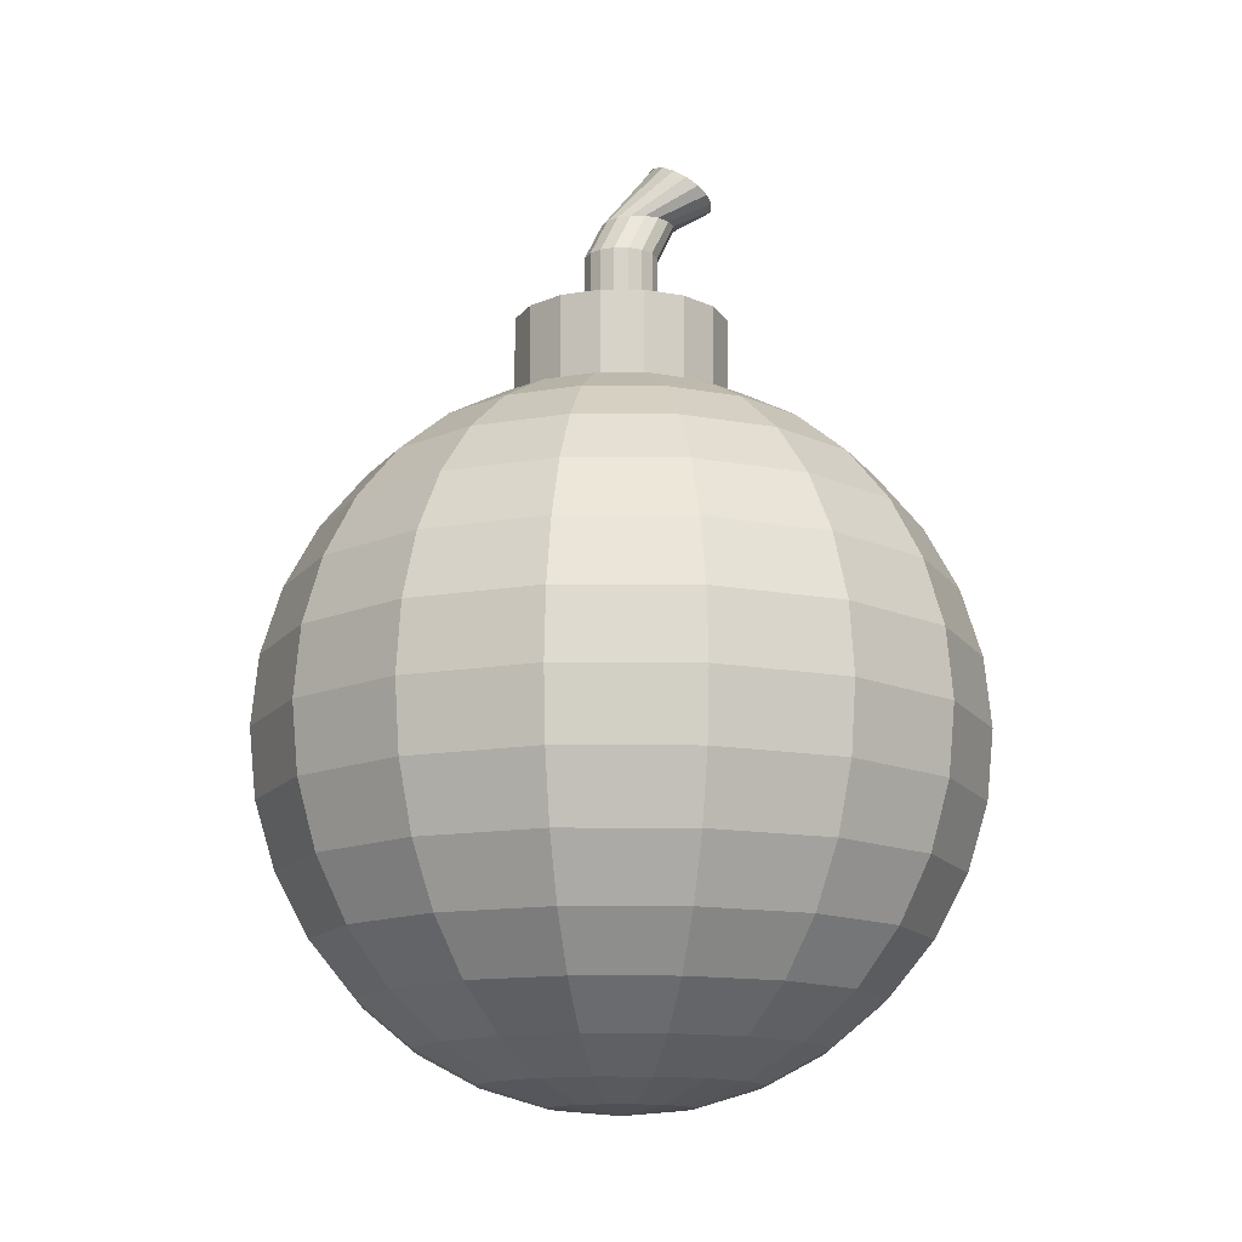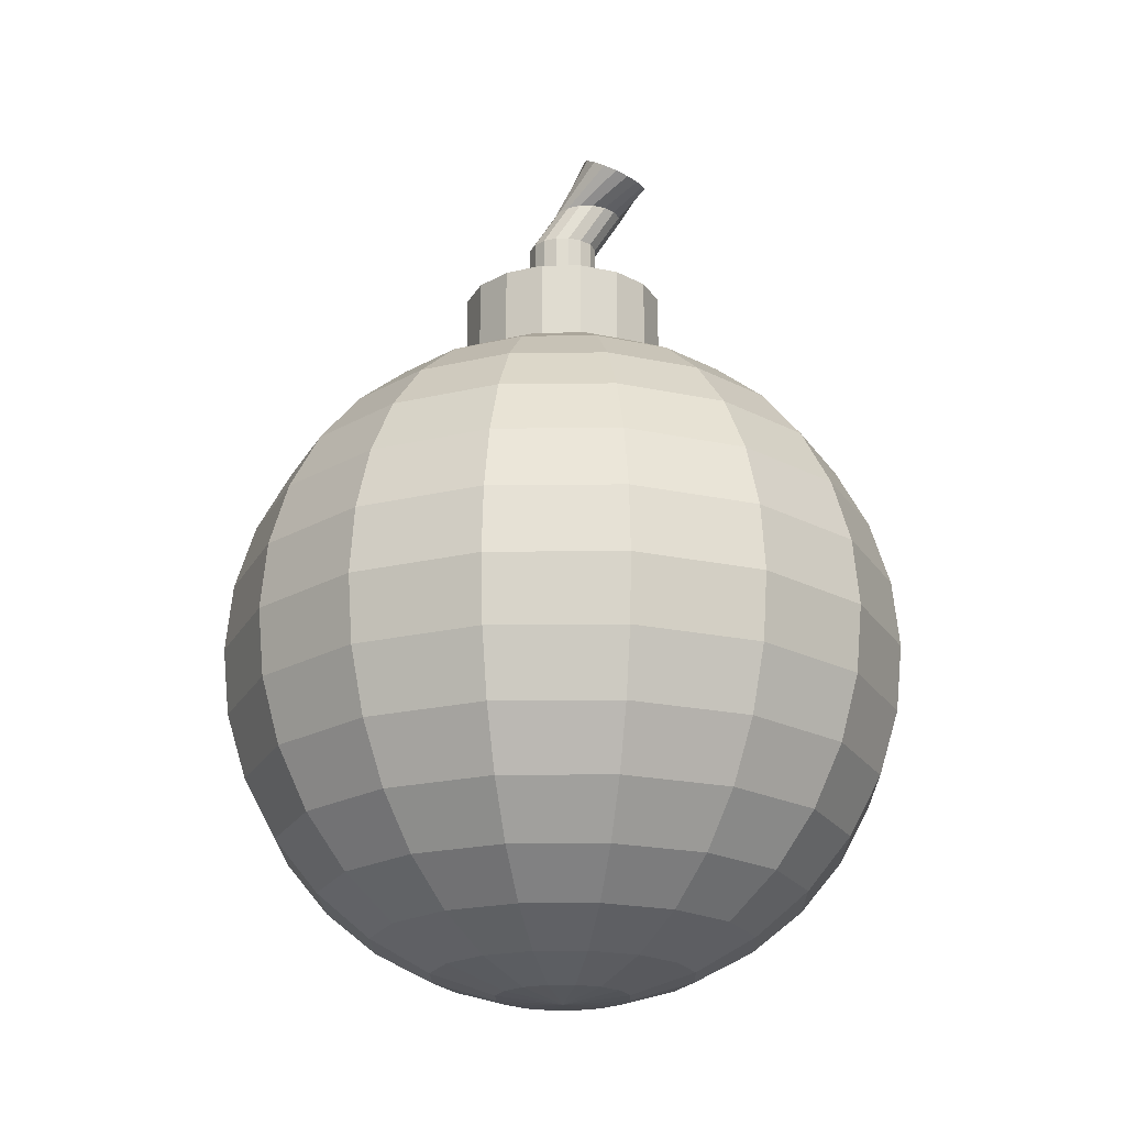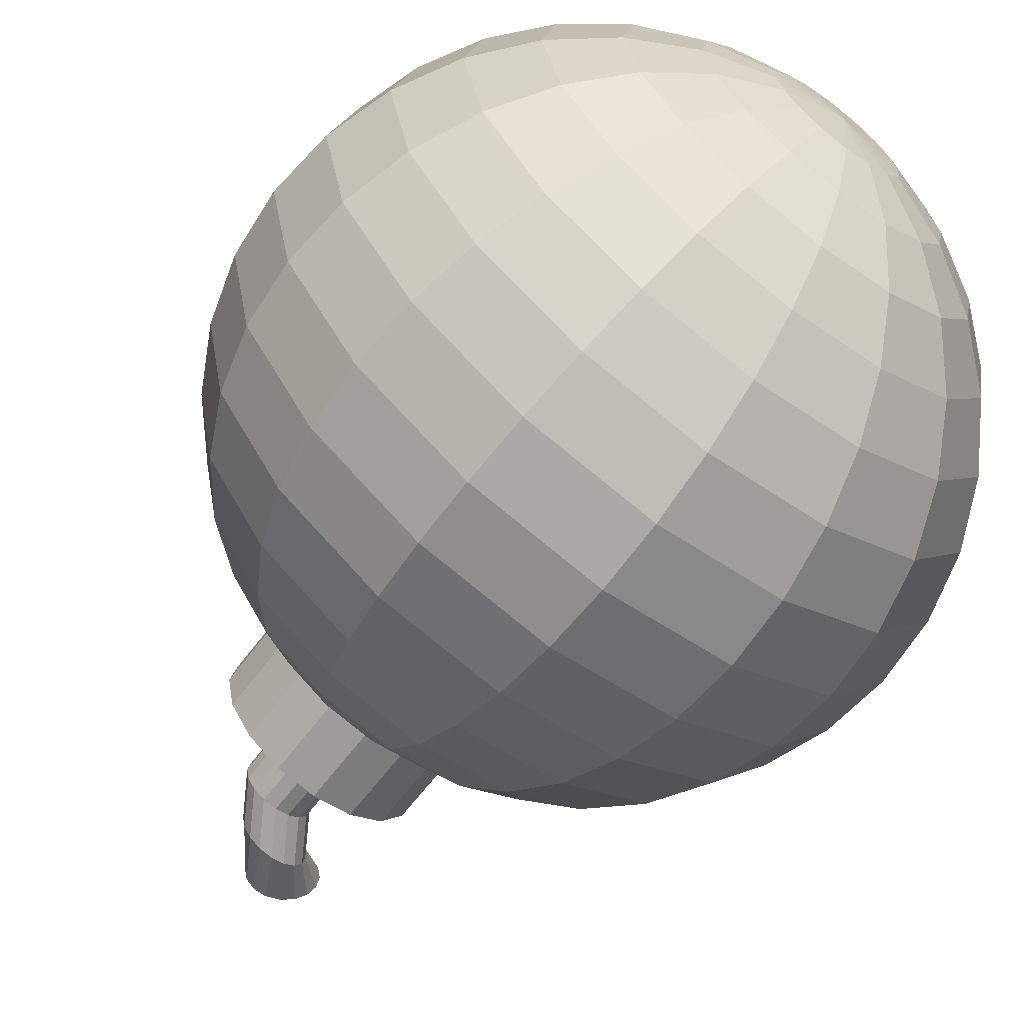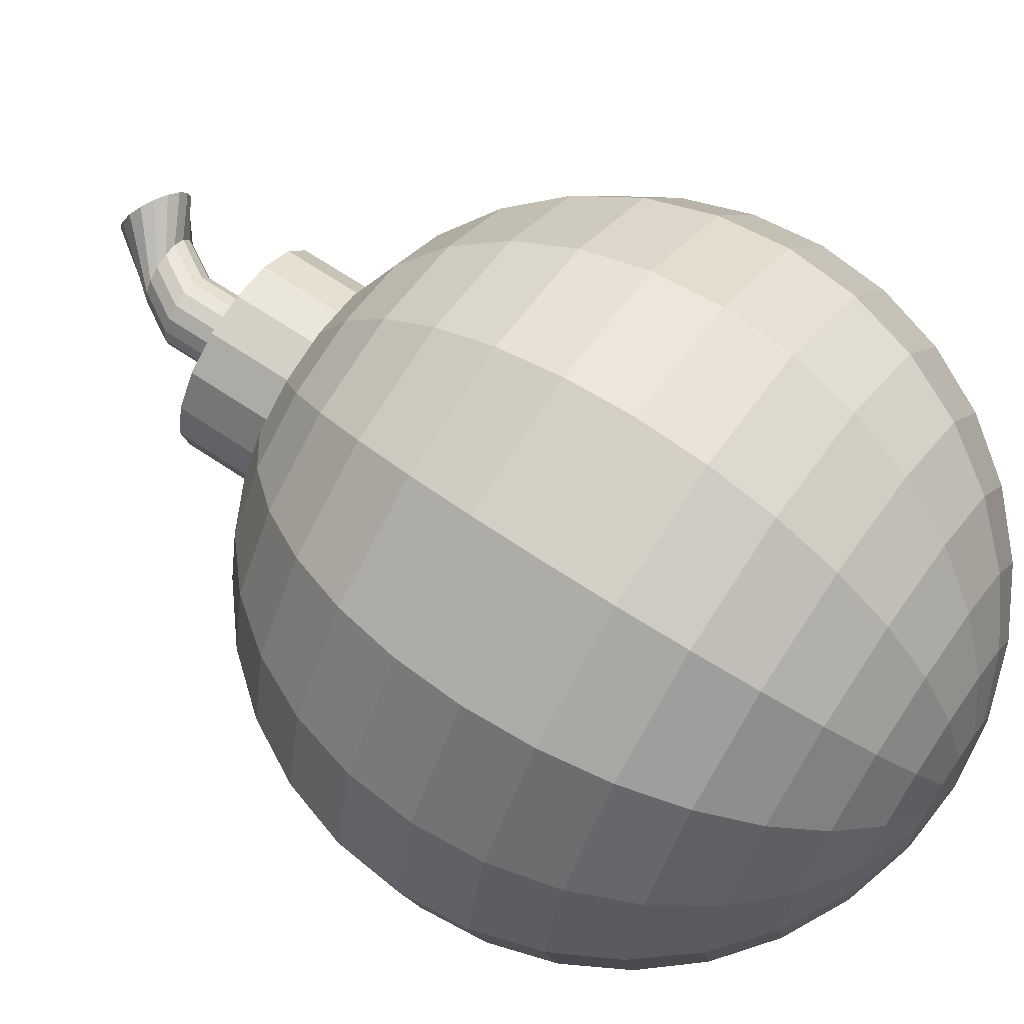
<metadata>
{"format":"obj","ext":"obj","renderer":"f3d","projection":"perspective","resolution":1024,"background":"white","views":[{"elev":-13.5,"azim":-34.5,"up":"+Y"},{"elev":-20.6,"azim":12.3,"up":"+Y"},{"elev":-65.3,"azim":-37.4,"up":"+Z"},{"elev":67.2,"azim":-56.0,"up":"+Z"}]}
</metadata>
<code>
o Cylinder
v 0 0.8862 -0.3016
v 0 1.188 -0.3016
v 0.1154 0.8862 -0.2787
v 0.1154 1.188 -0.2787
v 0.2133 0.8862 -0.2133
v 0.2133 1.188 -0.2133
v 0.2787 0.8862 -0.1154
v 0.2787 1.188 -0.1154
v 0.3016 0.8862 0
v 0.3016 1.188 0
v 0.2787 0.8862 0.1154
v 0.2787 1.188 0.1154
v 0.2133 0.8862 0.2133
v 0.2133 1.188 0.2133
v 0.1154 0.8862 0.2787
v 0.1154 1.188 0.2787
v 0 0.8862 0.3016
v 0 1.188 0.3016
v -0.1154 0.8862 0.2787
v -0.1154 1.188 0.2787
v -0.2133 0.8862 0.2133
v -0.2133 1.188 0.2133
v -0.2787 0.8862 0.1154
v -0.2787 1.188 0.1154
v -0.3016 0.8862 -0
v -0.3016 1.188 -0
v -0.2787 0.8862 -0.1154
v -0.2787 1.188 -0.1154
v -0.2133 0.8862 -0.2133
v -0.2133 1.188 -0.2133
v -0.1154 0.8862 -0.2787
v -0.1154 1.188 -0.2787
f 1 2 4 3
f 3 4 6 5
f 5 6 8 7
f 7 8 10 9
f 9 10 12 11
f 11 12 14 13
f 13 14 16 15
f 15 16 18 17
f 17 18 20 19
f 19 20 22 21
f 21 22 24 23
f 23 24 26 25
f 25 26 28 27
f 27 28 30 29
f 4 2 32 30 28 26 24 22 20 18 16 14 12 10 8 6
f 29 30 32 31
f 31 32 2 1
f 1 3 5 7 9 11 13 15 17 19 21 23 25 27 29 31
o Sphere
v 0 0.9808 -0.1951
v 0 0.7071 -0.7071
v 0 0.5556 -0.8315
v 0 0.3827 -0.9239
v 0 0.1951 -0.9808
v 0 0 -1
v 0 -0.1951 -0.9808
v 0 -0.3827 -0.9239
v 0 -0.5556 -0.8315
v 0 -0.7071 -0.7071
v 0 -0.8315 -0.5556
v 0 -0.9239 -0.3827
v 0 -0.9808 -0.1951
v 0.07466 0.9808 -0.1802
v 0.1464 0.9239 -0.3536
v 0.2126 0.8315 -0.5133
v 0.2706 0.7071 -0.6533
v 0.3182 0.5556 -0.7682
v 0.3536 0.3827 -0.8536
v 0.3753 0.1951 -0.9061
v 0.3827 0 -0.9239
v 0.3753 -0.1951 -0.9061
v 0.3536 -0.3827 -0.8536
v 0.3182 -0.5556 -0.7682
v 0.2706 -0.7071 -0.6533
v 0.2126 -0.8315 -0.5133
v 0.1464 -0.9239 -0.3536
v 0.07466 -0.9808 -0.1802
v 0.1379 0.9808 -0.1379
v 0.2706 0.9239 -0.2706
v 0.3928 0.8315 -0.3928
v 0.5 0.7071 -0.5
v 0.5879 0.5556 -0.5879
v 0.6533 0.3827 -0.6533
v 0.6935 0.1951 -0.6935
v 0.7071 0 -0.7071
v 0.6935 -0.1951 -0.6935
v 0.6533 -0.3827 -0.6533
v 0.5879 -0.5556 -0.5879
v 0.5 -0.7071 -0.5
v 0.3928 -0.8315 -0.3928
v 0.2706 -0.9239 -0.2706
v 0.1379 -0.9808 -0.1379
v 0.1802 0.9808 -0.07466
v 0.3536 0.9239 -0.1464
v 0.5133 0.8315 -0.2126
v 0.6533 0.7071 -0.2706
v 0.7682 0.5556 -0.3182
v 0.8536 0.3827 -0.3536
v 0.9061 0.1951 -0.3753
v 0.9239 0 -0.3827
v 0.9061 -0.1951 -0.3753
v 0.8536 -0.3827 -0.3536
v 0.7682 -0.5556 -0.3182
v 0.6533 -0.7071 -0.2706
v 0.5133 -0.8315 -0.2126
v 0.3536 -0.9239 -0.1464
v 0.1802 -0.9808 -0.07466
v 0.1951 0.9808 0
v 0.3827 0.9239 0
v 0.5556 0.8315 0
v 0.7071 0.7071 0
v 0.8315 0.5556 0
v 0.9239 0.3827 0
v 0.9808 0.1951 0
v 1 0 0
v 0.9808 -0.1951 0
v 0.9239 -0.3827 0
v 0.8315 -0.5556 0
v 0.7071 -0.7071 0
v 0.5556 -0.8315 0
v 0.3827 -0.9239 0
v 0.1951 -0.9808 0
v 0.1802 0.9808 0.07466
v 0.3536 0.9239 0.1464
v 0.5133 0.8315 0.2126
v 0.6533 0.7071 0.2706
v 0.7682 0.5556 0.3182
v 0.8536 0.3827 0.3536
v 0.9061 0.1951 0.3753
v 0.9239 0 0.3827
v 0.9061 -0.1951 0.3753
v 0.8536 -0.3827 0.3536
v 0.7682 -0.5556 0.3182
v 0.6533 -0.7071 0.2706
v 0.5133 -0.8315 0.2126
v 0.3536 -0.9239 0.1464
v 0.1802 -0.9808 0.07466
v 0.1379 0.9808 0.1379
v 0.2706 0.9239 0.2706
v 0.3928 0.8315 0.3928
v 0.5 0.7071 0.5
v 0.5879 0.5556 0.5879
v 0.6533 0.3827 0.6533
v 0.6935 0.1951 0.6935
v 0.7071 0 0.7071
v 0.6935 -0.1951 0.6935
v 0.6533 -0.3827 0.6533
v 0.5879 -0.5556 0.5879
v 0.5 -0.7071 0.5
v 0.3928 -0.8315 0.3928
v 0.2706 -0.9239 0.2706
v 0.1379 -0.9808 0.1379
v 0.07466 0.9808 0.1802
v 0.1464 0.9239 0.3536
v 0.2126 0.8315 0.5133
v 0.2706 0.7071 0.6533
v 0.3182 0.5556 0.7682
v 0.3536 0.3827 0.8536
v 0.3753 0.1951 0.9061
v 0.3827 0 0.9239
v 0.3753 -0.1951 0.9061
v 0.3536 -0.3827 0.8536
v 0.3182 -0.5556 0.7682
v 0.2706 -0.7071 0.6533
v 0.2126 -0.8315 0.5133
v 0.1464 -0.9239 0.3536
v 0.07466 -0.9808 0.1802
v -0 0.9808 0.1951
v -0 0.9239 0.3827
v -0 0.8315 0.5556
v -0 0.7071 0.7071
v -0 0.5556 0.8315
v -0 0.3827 0.9239
v -0 0.1951 0.9808
v -0 0 1
v -0 -0.1951 0.9808
v -0 -0.3827 0.9239
v -0 -0.5556 0.8315
v -0 -0.7071 0.7071
v -0 -0.8315 0.5556
v -0 -0.9239 0.3827
v -0 -0.9808 0.1951
v 0 -1 0
v -0.07466 0.9808 0.1802
v -0.1464 0.9239 0.3536
v -0.2126 0.8315 0.5133
v -0.2706 0.7071 0.6533
v -0.3182 0.5556 0.7682
v -0.3536 0.3827 0.8536
v -0.3753 0.1951 0.9061
v -0.3827 0 0.9239
v -0.3753 -0.1951 0.9061
v -0.3536 -0.3827 0.8536
v -0.3182 -0.5556 0.7682
v -0.2706 -0.7071 0.6533
v -0.2126 -0.8315 0.5133
v -0.1464 -0.9239 0.3536
v -0.07466 -0.9808 0.1802
v -0.1379 0.9808 0.1379
v -0.2706 0.9239 0.2706
v -0.3928 0.8315 0.3928
v -0.5 0.7071 0.5
v -0.5879 0.5556 0.5879
v -0.6533 0.3827 0.6533
v -0.6935 0.1951 0.6935
v -0.7071 0 0.7071
v -0.6935 -0.1951 0.6935
v -0.6533 -0.3827 0.6533
v -0.5879 -0.5556 0.5879
v -0.5 -0.7071 0.5
v -0.3928 -0.8315 0.3928
v -0.2706 -0.9239 0.2706
v -0.1379 -0.9808 0.1379
v -0 1 0
v -0.1802 0.9808 0.07466
v -0.3536 0.9239 0.1464
v -0.5133 0.8315 0.2126
v -0.6533 0.7071 0.2706
v -0.7682 0.5556 0.3182
v -0.8536 0.3827 0.3536
v -0.9061 0.1951 0.3753
v -0.9239 0 0.3827
v -0.9061 -0.1951 0.3753
v -0.8536 -0.3827 0.3536
v -0.7682 -0.5556 0.3182
v -0.6533 -0.7071 0.2706
v -0.5133 -0.8315 0.2126
v -0.3536 -0.9239 0.1464
v -0.1802 -0.9808 0.07466
v -0.1951 0.9808 0
v -0.3827 0.9239 0
v -0.5556 0.8315 0
v -0.7071 0.7071 0
v -0.8315 0.5556 -0
v -0.9239 0.3827 -0
v -0.9808 0.1951 0
v -1 0 -0
v -0.9808 -0.1951 0
v -0.9239 -0.3827 -0
v -0.8315 -0.5556 -0
v -0.7071 -0.7071 0
v -0.5556 -0.8315 0
v -0.3827 -0.9239 0
v -0.1951 -0.9808 0
v -0.1802 0.9808 -0.07466
v -0.3536 0.9239 -0.1464
v -0.5133 0.8315 -0.2126
v -0.6533 0.7071 -0.2706
v -0.7682 0.5556 -0.3182
v -0.8536 0.3827 -0.3536
v -0.9061 0.1951 -0.3753
v -0.9239 0 -0.3827
v -0.9061 -0.1951 -0.3753
v -0.8536 -0.3827 -0.3536
v -0.7682 -0.5556 -0.3182
v -0.6533 -0.7071 -0.2706
v -0.5133 -0.8315 -0.2126
v -0.3536 -0.9239 -0.1464
v -0.1802 -0.9808 -0.07466
v -0.1379 0.9808 -0.1379
v -0.2706 0.9239 -0.2706
v -0.3928 0.8315 -0.3928
v -0.5 0.7071 -0.5
v -0.5879 0.5556 -0.5879
v -0.6533 0.3827 -0.6533
v -0.6935 0.1951 -0.6935
v -0.7071 0 -0.7071
v -0.6935 -0.1951 -0.6935
v -0.6533 -0.3827 -0.6533
v -0.5879 -0.5556 -0.5879
v -0.5 -0.7071 -0.5
v -0.3928 -0.8315 -0.3928
v -0.2706 -0.9239 -0.2706
v -0.1379 -0.9808 -0.1379
v -0.07466 0.9808 -0.1802
v -0.1464 0.9239 -0.3536
v -0.2126 0.8315 -0.5133
v -0.2706 0.7071 -0.6533
v -0.3182 0.5556 -0.7682
v -0.3536 0.3827 -0.8536
v -0.3753 0.1951 -0.9061
v -0.3827 0 -0.9239
v -0.3753 -0.1951 -0.9061
v -0.3536 -0.3827 -0.8536
v -0.3182 -0.5556 -0.7682
v -0.2706 -0.7071 -0.6533
v -0.2126 -0.8315 -0.5133
v -0.1464 -0.9239 -0.3536
v -0.07466 -0.9808 -0.1802
v 0 0.9239 -0.3827
v 0 0.8315 -0.5556
f 273 33 46 47
f 40 39 54 55
f 274 273 47 48
f 41 40 55 56
f 34 274 48 49
f 42 41 56 57
f 35 34 49 50
f 43 42 57 58
f 36 35 50 51
f 44 43 58 59
f 37 36 51 52
f 45 44 59 60
f 38 37 52 53
f 33 197 46
f 166 45 60
f 39 38 53 54
f 53 52 67 68
f 46 197 61
f 166 60 75
f 54 53 68 69
f 47 46 61 62
f 55 54 69 70
f 48 47 62 63
f 56 55 70 71
f 49 48 63 64
f 57 56 71 72
f 50 49 64 65
f 58 57 72 73
f 51 50 65 66
f 59 58 73 74
f 52 51 66 67
f 60 59 74 75
f 72 71 86 87
f 65 64 79 80
f 73 72 87 88
f 66 65 80 81
f 74 73 88 89
f 67 66 81 82
f 75 74 89 90
f 68 67 82 83
f 61 197 76
f 166 75 90
f 69 68 83 84
f 62 61 76 77
f 70 69 84 85
f 63 62 77 78
f 71 70 85 86
f 64 63 78 79
f 166 90 105
f 84 83 98 99
f 77 76 91 92
f 85 84 99 100
f 78 77 92 93
f 86 85 100 101
f 79 78 93 94
f 87 86 101 102
f 80 79 94 95
f 88 87 102 103
f 81 80 95 96
f 89 88 103 104
f 82 81 96 97
f 90 89 104 105
f 83 82 97 98
f 76 197 91
f 103 102 117 118
f 96 95 110 111
f 104 103 118 119
f 97 96 111 112
f 105 104 119 120
f 98 97 112 113
f 91 197 106
f 166 105 120
f 99 98 113 114
f 92 91 106 107
f 100 99 114 115
f 93 92 107 108
f 101 100 115 116
f 94 93 108 109
f 102 101 116 117
f 95 94 109 110
f 107 106 121 122
f 115 114 129 130
f 108 107 122 123
f 116 115 130 131
f 109 108 123 124
f 117 116 131 132
f 110 109 124 125
f 118 117 132 133
f 111 110 125 126
f 119 118 133 134
f 112 111 126 127
f 120 119 134 135
f 113 112 127 128
f 106 197 121
f 166 120 135
f 114 113 128 129
f 126 125 140 141
f 134 133 148 149
f 127 126 141 142
f 135 134 149 150
f 128 127 142 143
f 121 197 136
f 166 135 150
f 129 128 143 144
f 122 121 136 137
f 130 129 144 145
f 123 122 137 138
f 131 130 145 146
f 124 123 138 139
f 132 131 146 147
f 125 124 139 140
f 133 132 147 148
f 145 144 159 160
f 138 137 152 153
f 146 145 160 161
f 139 138 153 154
f 147 146 161 162
f 140 139 154 155
f 148 147 162 163
f 141 140 155 156
f 149 148 163 164
f 142 141 156 157
f 150 149 164 165
f 143 142 157 158
f 136 197 151
f 166 150 165
f 144 143 158 159
f 137 136 151 152
f 164 163 179 180
f 157 156 172 173
f 165 164 180 181
f 158 157 173 174
f 151 197 167
f 166 165 181
f 159 158 174 175
f 152 151 167 168
f 160 159 175 176
f 153 152 168 169
f 161 160 176 177
f 154 153 169 170
f 162 161 177 178
f 155 154 170 171
f 163 162 178 179
f 156 155 171 172
f 169 168 183 184
f 177 176 191 192
f 170 169 184 185
f 178 177 192 193
f 171 170 185 186
f 179 178 193 194
f 172 171 186 187
f 180 179 194 195
f 173 172 187 188
f 181 180 195 196
f 174 173 188 189
f 167 197 182
f 166 181 196
f 175 174 189 190
f 168 167 182 183
f 176 175 190 191
f 188 187 203 204
f 196 195 211 212
f 189 188 204 205
f 182 197 198
f 166 196 212
f 190 189 205 206
f 183 182 198 199
f 191 190 206 207
f 184 183 199 200
f 192 191 207 208
f 185 184 200 201
f 193 192 208 209
f 186 185 201 202
f 194 193 209 210
f 187 186 202 203
f 195 194 210 211
f 208 207 222 223
f 201 200 215 216
f 209 208 223 224
f 202 201 216 217
f 210 209 224 225
f 203 202 217 218
f 211 210 225 226
f 204 203 218 219
f 212 211 226 227
f 205 204 219 220
f 198 197 213
f 166 212 227
f 206 205 220 221
f 199 198 213 214
f 207 206 221 222
f 200 199 214 215
f 227 226 241 242
f 220 219 234 235
f 213 197 228
f 166 227 242
f 221 220 235 236
f 214 213 228 229
f 222 221 236 237
f 215 214 229 230
f 223 222 237 238
f 216 215 230 231
f 224 223 238 239
f 217 216 231 232
f 225 224 239 240
f 218 217 232 233
f 226 225 240 241
f 219 218 233 234
f 239 238 253 254
f 232 231 246 247
f 240 239 254 255
f 233 232 247 248
f 241 240 255 256
f 234 233 248 249
f 242 241 256 257
f 235 234 249 250
f 228 197 243
f 166 242 257
f 236 235 250 251
f 229 228 243 244
f 237 236 251 252
f 230 229 244 245
f 238 237 252 253
f 231 230 245 246
f 243 197 258
f 166 257 272
f 251 250 265 266
f 244 243 258 259
f 252 251 266 267
f 245 244 259 260
f 253 252 267 268
f 246 245 260 261
f 254 253 268 269
f 247 246 261 262
f 255 254 269 270
f 248 247 262 263
f 256 255 270 271
f 249 248 263 264
f 257 256 271 272
f 250 249 264 265
f 262 261 34 35
f 270 269 42 43
f 263 262 35 36
f 271 270 43 44
f 264 263 36 37
f 272 271 44 45
f 265 264 37 38
f 258 197 33
f 166 272 45
f 266 265 38 39
f 259 258 33 273
f 267 266 39 40
f 260 259 273 274
f 268 267 40 41
f 261 260 274 34
f 269 268 41 42
o Cylinder.001
v 0 1.147 -0.1042
v 0 1.251 -0.1042
v 0.03989 1.147 -0.09631
v 0.03989 1.251 -0.09631
v 0.07372 1.147 -0.07372
v 0.07372 1.251 -0.07372
v 0.09631 1.147 -0.03989
v 0.09631 1.251 -0.03989
v 0.1042 1.147 0
v 0.1042 1.251 0
v 0.09631 1.147 0.03989
v 0.09631 1.251 0.03989
v 0.07372 1.147 0.07372
v 0.07372 1.251 0.07372
v 0.03989 1.147 0.09631
v 0.03989 1.251 0.09631
v 0 1.147 0.1042
v 0 1.251 0.1042
v -0.03989 1.147 0.09631
v -0.03989 1.251 0.09631
v -0.07372 1.147 0.07372
v -0.07372 1.251 0.07372
v -0.09631 1.147 0.03989
v -0.09631 1.251 0.03989
v -0.1042 1.147 -0
v -0.1042 1.251 -0
v -0.09631 1.147 -0.03989
v -0.09631 1.251 -0.03989
v -0.07372 1.147 -0.07372
v -0.07372 1.251 -0.07372
v -0.03989 1.147 -0.09631
v -0.03989 1.251 -0.09631
v 0.03989 1.383 -0.09631
v 0 1.383 -0.1042
v 0.07372 1.383 -0.07372
v 0.09631 1.383 -0.03989
v 0.1042 1.383 0
v 0.09631 1.383 0.03989
v 0.07372 1.383 0.07372
v 0.03989 1.383 0.09631
v 0 1.383 0.1042
v -0.03989 1.383 0.09631
v -0.07372 1.383 0.07372
v -0.09631 1.383 0.03989
v -0.1042 1.383 -0
v -0.09631 1.383 -0.03989
v -0.07372 1.383 -0.07372
v -0.03989 1.383 -0.09631
v 0.1124 1.502 -0.1188
v 0.07255 1.502 -0.1267
v 0.1463 1.502 -0.09617
v 0.1689 1.502 -0.06235
v 0.1768 1.502 -0.02246
v 0.1689 1.502 0.01744
v 0.1463 1.502 0.05126
v 0.1124 1.502 0.07386
v 0.07255 1.502 0.08179
v 0.03266 1.502 0.07386
v -0.001161 1.502 0.05126
v -0.02376 1.502 0.01744
v -0.0317 1.502 -0.02246
v -0.02376 1.502 -0.06235
v -0.001161 1.502 -0.09617
v 0.03266 1.502 -0.1188
v 0.189 1.636 -0.05828
v 0.1532 1.654 -0.05121
v 0.2228 1.615 -0.04982
v 0.2497 1.595 -0.02713
v 0.2654 1.578 0.006336
v 0.2677 1.567 0.04548
v 0.2561 1.564 0.08436
v 0.2324 1.569 0.117
v 0.2003 1.582 0.1385
v 0.1646 1.6 0.1456
v 0.1307 1.621 0.1371
v 0.1038 1.641 0.1145
v 0.08809 1.658 0.08099
v 0.08584 1.669 0.04184
v 0.09742 1.672 0.00297
v 0.1211 1.667 -0.02971
f 275 276 278 277
f 277 278 280 279
f 279 280 282 281
f 281 282 284 283
f 283 284 286 285
f 285 286 288 287
f 287 288 290 289
f 289 290 292 291
f 291 292 294 293
f 293 294 296 295
f 295 296 298 297
f 297 298 300 299
f 299 300 302 301
f 301 302 304 303
f 292 290 314 315
f 303 304 306 305
f 305 306 276 275
f 275 277 279 281 283 285 287 289 291 293 295 297 299 301 303 305
f 320 319 335 336
f 278 276 308 307
f 302 300 319 320
f 288 286 312 313
f 298 296 317 318
f 276 306 322 308
f 284 282 310 311
f 294 292 315 316
f 304 302 320 321
f 280 278 307 309
f 290 288 313 314
f 300 298 318 319
f 286 284 311 312
f 296 294 316 317
f 306 304 321 322
f 282 280 309 310
f 334 333 349 350
f 313 312 328 329
f 321 320 336 337
f 314 313 329 330
f 322 321 337 338
f 315 314 330 331
f 307 308 324 323
f 308 322 338 324
f 316 315 331 332
f 309 307 323 325
f 317 316 332 333
f 310 309 325 326
f 318 317 333 334
f 311 310 326 327
f 319 318 334 335
f 312 311 327 328
f 339 340 354 353 352 351 350 349 348 347 346 345 344 343 342 341
f 327 326 342 343
f 335 334 350 351
f 328 327 343 344
f 336 335 351 352
f 329 328 344 345
f 337 336 352 353
f 330 329 345 346
f 338 337 353 354
f 331 330 346 347
f 323 324 340 339
f 324 338 354 340
f 332 331 347 348
f 325 323 339 341
f 333 332 348 349
f 326 325 341 342

</code>
